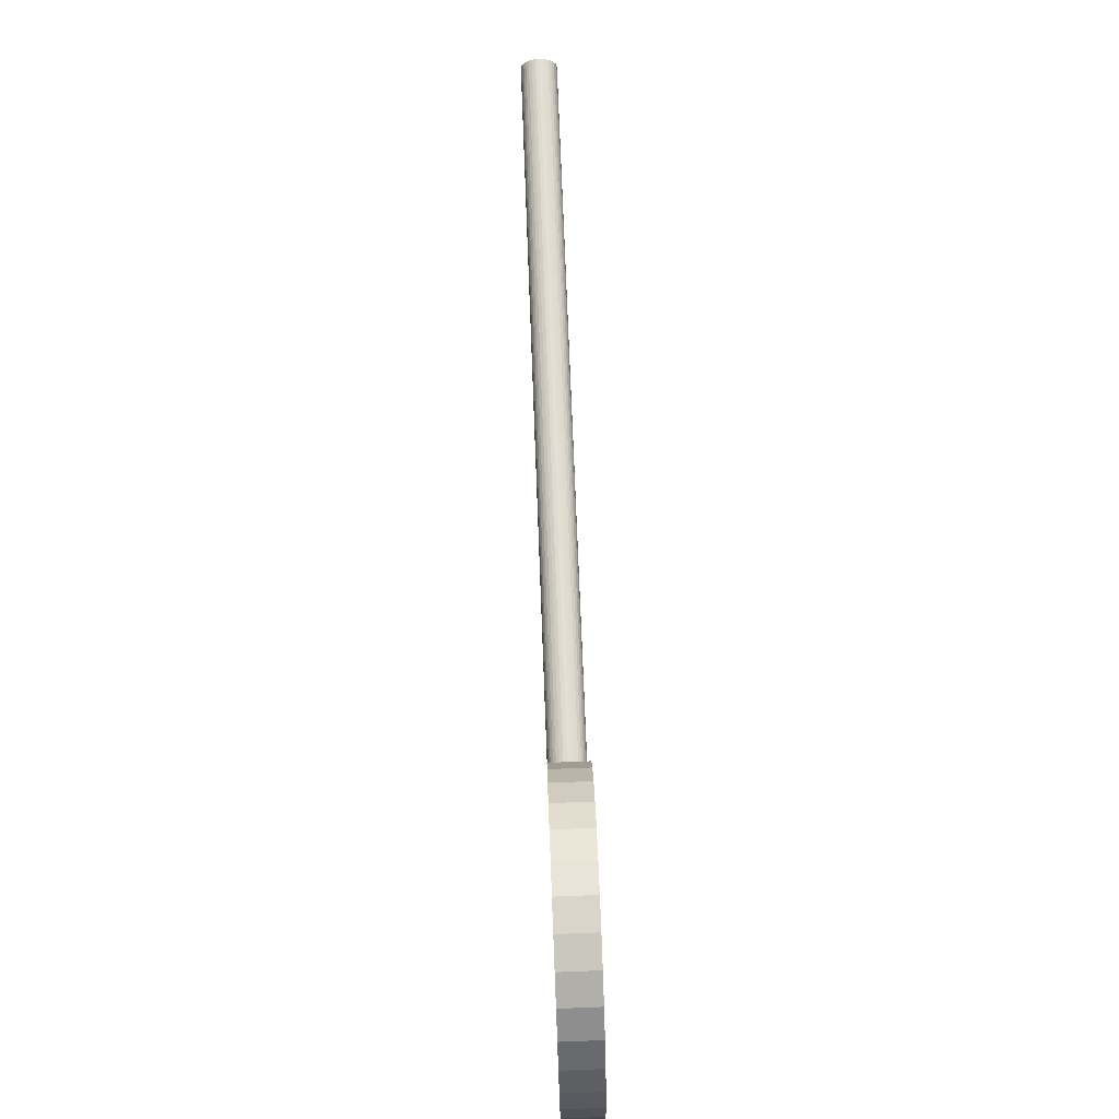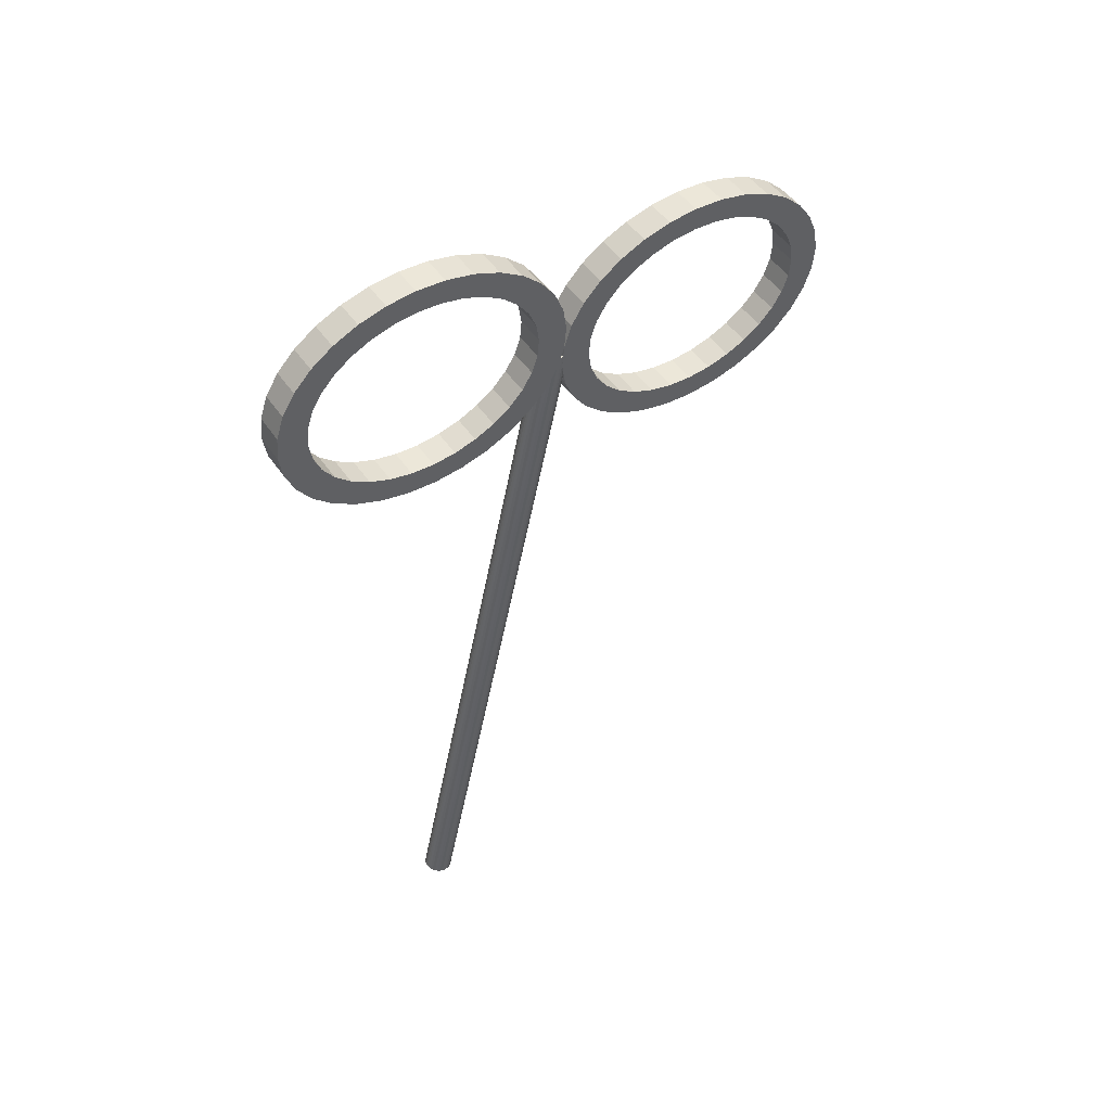
<metadata>
{"format":"obj","ext":"obj","renderer":"f3d","projection":"perspective","resolution":1024,"background":"white","views":[{"elev":79.9,"azim":-2.2,"up":"+Y"},{"elev":48.7,"azim":56.9,"up":"+Z"}]}
</metadata>
<code>
o obj_0
v 2.5 		20.62 		35.99
v 2.5 		26.17 		32.52
v 3.5 		26.17 		32.52
v 3.5 		21.15 		36.97
v 2.5 		21.15 		36.97
v 3.5 		22.12 		37.06
v 2.5 		22.12 		37.06
v 2.5 		18.29 		33.63
v 2.5 		18.23 		33.01
v 3.5 		23.1 		37
v 2.5 		23.1 		37
v 3.5 		24.04 		36.79
v 2.5 		24.04 		36.79
v 3.5 		24.38 		35.76
v 2.5 		24.38 		35.76
v 2.5 		19.93 		35.69
v 2.5 		19.34 		35.28
v 3.5 		23.68 		36.05
v 2.5 		23.68 		36.05
v 2.5 		18.85 		34.79
v 3.5 		22.92 		36.22
v 2.5 		22.92 		36.22
v 3.5 		22.14 		36.26
v 2.5 		22.14 		36.26
v 3.5 		21.36 		36.19
v 2.5 		21.36 		36.19
v 3.5 		27.11 		33.94
v 2.5 		27.11 		33.94
v 3.5 		27.23 		33.16
v 2.5 		27.23 		33.16
v 2.5 		20.21 		36.72
v 2.5 		19.36 		36.34
v 2.5 		18.5 		34.23
v 3.5 		27.42 		33.13
v 2.5 		27.42 		33.13
v 2.5 		17.23 		32.99
v 2.5 		17.3 		33.77
v 2.5 		17.57 		34.52
v 2.5 		18.01 		35.22
v 2.5 		18.62 		35.83
v 2.5 		20.78 		30.1
v 3.5 		27.15 		32.38
v 2.5 		27.15 		32.38
v 3.5 		27.08 		32.17
v 2.5 		27.08 		32.17
v 2.5 		18.32 		32.38
v 3.495 		27.02 		32
v 3.5 		27.07 		31.99
v 2.5 		18.57 		31.79
v 2.5 		18.95 		31.25
v 2.5 		19.46 		30.77
v 2.5 		17.35 		32.21
v 2.5 		20.08 		30.39
v 2.5 		17.65 		31.47
v 3.5 		25.84 		30.32
v 2.5 		25.84 		30.32
v 2.5 		20.42 		29.36
v 2.5 		19.54 		29.71
v 2.5 		18.77 		30.2
v 3.495 		27.11 		31.98
v 3.126 		27.02 		32
v 3.085 		27.11 		31.98
v 2.5 		18.13 		30.79
v 2.5 		35.74 		32.98
v 2.5 		35.35 		33.52
v 2.5 		34.84 		33.99
v 2.5 		34.23 		34.38
v 2.5 		36.65 		33.3
v 2.5 		36.17 		33.98
v 2.5 		33.53 		34.66
v 2.5 		32.77 		34.83
v 2.5 		35.53 		34.57
v 3.49 		27.02 		32
v 3.429 		27.02 		32
v 2.5 		32.94 		35.62
v 2.5 		33.89 		35.41
v 2.5 		34.76 		35.05
v 2.5 		33.69 		28.77
v 3.47 		27.11 		31.98
v 3.49 		27.11 		31.98
v 2.5 		34.37 		29.08
v 2.5 		34.97 		29.49
v 2.5 		35.45 		29.98
v 2.5 		35.8 		30.54
v 2.5 		36.02 		31.14
v 2.5 		35.69 		28.93
v 2.5 		36.08 		31.76
v 2.5 		36.29 		29.55
v 2.5 		35.98 		32.38
v 2.5 		36.74 		30.25
v 2.5 		37.08 		31.78
v 2.5 		37 		31
v 2.5 		36.96 		32.55
v 2.5 		32.94 		28.58
v 2.5 		33.16 		27.8
v 2.505 		27.02 		32
v 2.5 		34.94 		28.43
v 2.5 		34.09 		28.04
v 2.5 		31.99 		34.88
v 2.5 		27.07 		31.99
v 2.5 		31.21 		34.8
v 2.5 		30.46 		34.61
v 2.5 		29.78 		34.3
v 2.5 		31.97 		35.67
v 2.505 		27.11 		31.98
v 2.5 		29.19 		33.9
v 2.5 		30.99 		35.58
v 2.5 		28.7 		33.4
v 2.5 		30.06 		35.34
v 2.5 		28.35 		32.85
v 2.5 		29.21 		34.96
v 3.5 		25.1 		29.81
v 2.5 		25.1 		29.81
v 2.5 		27.86 		33.83
v 2.5 		28.46 		34.45
v 2.5 		28.8 		29.86
v 2.5 		29.31 		29.39
v 2.5 		29.93 		29
v 2.5 		30.63 		28.72
v 2.51 		27.11 		31.98
v 2.515 		27.02 		32
v 2.738 		27.02 		32
v 2.586 		27.02 		32
v 2.52 		27.02 		32
v 2.566 		27.11 		31.98
v 2.768 		27.11 		31.98
v 3.5 		26.89 		31.63
v 3.49 		26.89 		31.63
v 3.49 		26.89 		31.63
v 3.462 		26.74 		31.4
v 2.5 		31.38 		28.55
v 3.462 		27.12 		31.34
v 3.5 		27.08 		31.6
v 3.49 		27.08 		31.6
v 3.49 		27.08 		31.6
v 3.49 		27.08 		31.6
v 2.5 		32.16 		28.5
v 2.5 		29.39 		28.33
v 2.5 		32.19 		27.71
v 2.5 		31.21 		27.77
v 2.5 		30.26 		27.98
v 2.5 		28.14 		32.24
v 2.5 		28.08 		31.62
v 2.5 		28.17 		31
v 2.5 		28.41 		30.41
v 2.538 		26.74 		31.4
v 2.5 		28.62 		28.81
v 2.5 		27.98 		29.41
v 2.5 		26.89 		31.63
v 2.51 		26.89 		31.63
v 2.5 		26.23 		33.15
v 2.5 		26.13 		33.77
v 2.5 		25.89 		34.36
v 2.5 		25.5 		34.9
v 2.5 		24.99 		35.38
v 2.5 		24.91 		36.44
v 2.51 		26.89 		31.63
v 2.51 		26.89 		31.63
v 2.5 		25.68 		35.95
v 2.5 		26.32 		35.36
v 2.5 		26.8 		34.68
v 2.51 		27.08 		31.6
v 2.5 		27.08 		31.6
v 2.51 		27.08 		31.6
v 2.538 		27.12 		31.34
v 3.5 		24.24 		29.43
v 2.5 		24.24 		29.43
v 3.5 		23.31 		29.18
v 2.5 		23.31 		29.18
v 3.5 		22.34 		29.09
v 2.5 		22.34 		29.09
v 3.5 		21.36 		29.15
v 2.5 		21.36 		29.15
v 2.5 		21.53 		29.93
v 3.5 		21.53 		29.93
v 2.5 		22.32 		29.89
v 3.5 		22.32 		29.89
v 2.5 		23.09 		29.96
v 3.5 		23.09 		29.96
v 2.5 		23.84 		30.16
v 3.5 		23.84 		30.16
v 2.5 		24.52 		30.46
v 3.5 		24.52 		30.46
v 3.5 		27.19 		30.83
v 3.278 		27.22 		30.77
v 3.321 		27.19 		30.83
v 3.354 		27.18 		30.9
v 3.416 		27.15 		31.11
v 3.098 		22.08 		7.196
v 3.191 		22.05 		7.2
v 2.5 		27.19 		30.83
v 2.584 		27.15 		31.11
v 2.646 		27.18 		30.9
v 2.5 		25.96 		31.92
v 2.722 		27.22 		30.77
v 2.679 		27.19 		30.83
v 2.5 		25.6 		31.36
v 2.809 		22.05 		7.2
v 3.5 		25.96 		31.92
v 3.5 		26.45 		30.93
v 2.902 		22.08 		7.196
v 3 		22.09 		7.194
v 3.5 		25.6 		31.36
v 2.5 		26.45 		30.93
v 3.416 		26.61 		31.19
v 2.5 		25.12 		30.87
v 2.5 		27.5 		30.09
v 3.354 		26.49 		31
v 3.321 		26.45 		30.93
v 3.278 		26.4 		30.89
v 3.191 		26.34 		30.83
v 3.5 		20.62 		35.99
v 3.5 		21.59 		7.263
v 3.098 		26.3 		30.79
v 3.5 		18.23 		33.01
v 3.5 		18.29 		33.63
v 3.5 		19.93 		35.69
v 3.5 		19.34 		35.28
v 3 		26.29 		30.78
v 3.5 		18.85 		34.79
v 3.5 		20.21 		36.72
v 3.5 		18.5 		34.23
v 3.5 		19.36 		36.34
v 2.902 		26.3 		30.79
v 3.5 		18.62 		35.83
v 3.5 		18.01 		35.22
v 3.5 		17.57 		34.52
v 3.5 		17.3 		33.77
v 3.5 		17.23 		32.99
v 3.5 		20.78 		30.1
v 2.809 		26.34 		30.83
v 3.5 		18.32 		32.38
v 3.5 		18.57 		31.79
v 2.722 		26.4 		30.89
v 3.5 		18.95 		31.25
v 3.5 		17.35 		32.21
v 3.5 		19.46 		30.77
v 3.5 		20.08 		30.39
v 3.5 		17.65 		31.47
v 3.5 		18.13 		30.79
v 3.5 		18.77 		30.2
v 3.5 		19.54 		29.71
v 3.5 		20.42 		29.36
v 2.646 		26.49 		31
v 2.679 		26.45 		30.93
v 2.584 		26.61 		31.19
v 3.5 		25.12 		30.87
v 3.098 		27.27 		30.65
v 3.191 		27.25 		30.7
v 3.5 		35.74 		32.98
v 3.5 		35.35 		33.52
v 3.5 		34.84 		33.99
v 3.5 		36.65 		33.3
v 3.5 		34.23 		34.38
v 3.5 		33.53 		34.66
v 3.5 		36.17 		33.98
v 3.5 		32.77 		34.83
v 3.5 		35.53 		34.57
v 3.5 		34.76 		35.05
v 3.5 		33.89 		35.41
v 3.5 		32.94 		35.62
v 3.5 		33.69 		28.77
v 3.5 		34.37 		29.08
v 3.5 		34.97 		29.49
v 3.5 		35.45 		29.98
v 3.5 		35.8 		30.54
v 3.5 		35.69 		28.93
v 3.5 		36.02 		31.14
v 3.5 		36.08 		31.76
v 3.5 		36.29 		29.55
v 3.5 		35.98 		32.38
v 3.5 		36.74 		30.25
v 3.5 		37 		31
v 3.5 		37.08 		31.78
v 3.5 		36.96 		32.55
v 3.5 		32.94 		28.58
v 3.5 		33.16 		27.8
v 3.5 		34.09 		28.04
v 3.5 		34.94 		28.43
v 3.278 		22 		7.206
v 3.5 		31.99 		34.88
v 3.5 		31.21 		34.8
v 3.5 		30.46 		34.61
v 3.5 		29.78 		34.3
v 3.5 		31.97 		35.67
v 3.5 		29.19 		33.9
v 3.5 		30.99 		35.58
v 3.354 		21.94 		7.215
v 3.5 		28.7 		33.4
v 3.5 		30.06 		35.34
v 3.5 		28.35 		32.85
v 3.5 		29.21 		34.96
v 3.416 		21.87 		7.225
v 3.5 		28.46 		34.45
v 3.5 		27.86 		33.83
v 3.5 		28.8 		29.86
v 3.5 		29.31 		29.39
v 3.5 		29.93 		29
v 3.5 		30.63 		28.72
v 3.5 		31.38 		28.55
v 3.462 		21.78 		7.237
v 3.5 		32.16 		28.5
v 3.5 		29.39 		28.33
v 3.5 		30.26 		27.98
v 3.5 		31.21 		27.77
v 3.5 		32.19 		27.71
v 3.5 		28.08 		31.62
v 3.5 		28.14 		32.24
v 3.5 		28.17 		31
v 3.5 		28.41 		30.41
v 3.5 		27.98 		29.41
v 3.5 		28.62 		28.81
v 3.49 		21.69 		7.25
v 3.5 		26.23 		33.15
v 2.809 		27.25 		30.7
v 3.5 		26.13 		33.77
v 3.5 		25.89 		34.36
v 3.5 		25.5 		34.9
v 3.5 		24.99 		35.38
v 3.5 		26.8 		34.68
v 3.5 		26.32 		35.36
v 3.5 		25.68 		35.95
v 3.5 		24.91 		36.44
v 2.902 		27.27 		30.65
v 3 		27.27 		30.63
v 3.5 		27.5 		30.09
v 2.5 		21.59 		7.263
v 2.51 		21.69 		7.25
v 2.538 		21.78 		7.237
v 2.584 		21.87 		7.225
v 2.646 		21.94 		7.215
v 2.722 		22 		7.206
v 3.49 		21.5 		7.277
v 3.462 		21.41 		7.29
v 3.416 		21.32 		7.302
v 3.354 		21.25 		7.312
v 3.278 		21.19 		7.321
v 3.191 		21.14 		7.327
v 3.098 		21.11 		7.331
v 3 		21.1 		7.333
v 2.902 		21.11 		7.331
v 2.809 		21.14 		7.327
v 2.722 		21.19 		7.321
v 2.646 		21.25 		7.312
v 2.584 		21.32 		7.302
v 2.538 		21.41 		7.29
v 2.51 		21.5 		7.277
g group_0_14541540
f 2 3 314
f 32 31 16
f 1 16 31
f 6 7 5
f 6 5 4
f 7 6 11
f 10 11 6
f 12 13 11
f 12 11 10
f 17 32 16
f 15 14 18
f 15 18 19
f 19 18 21
f 19 21 22
f 22 21 23
f 22 23 24
f 24 23 25
f 24 25 26
f 26 25 1
f 27 29 30
f 27 30 28
f 20 40 17
f 5 1 31
f 29 42 30
f 33 39 20
f 36 37 9
f 8 9 37
f 8 38 33
f 38 8 37
f 39 33 38
f 40 20 39
f 32 17 40
f 34 114 35
f 42 43 30
f 42 44 45
f 42 45 43
f 174 173 41
f 34 35 42
f 43 42 35
f 128 47 127
f 49 54 46
f 50 63 49
f 54 52 46
f 58 59 51
f 46 52 9
f 36 9 52
f 48 47 128
f 55 112 56
f 62 79 42
f 135 133 60
f 60 48 135
f 74 44 73
f 42 43 62
f 41 57 53
f 51 53 58
f 58 53 57
f 50 51 59
f 59 63 50
f 54 49 63
f 80 73 48
f 65 69 64
f 66 72 65
f 67 77 66
f 64 69 68
f 70 76 67
f 69 65 72
f 61 44 74
f 71 75 70
f 76 77 67
f 72 66 77
f 60 42 80
f 79 80 42
f 80 79 73
f 74 73 79
f 86 97 82
f 83 86 82
f 90 88 84
f 85 90 84
f 47 48 73
f 87 92 85
f 83 84 88
f 86 83 88
f 80 48 60
f 89 93 87
f 61 74 79
f 90 85 92
f 92 87 91
f 64 68 89
f 93 89 68
f 91 87 93
f 61 79 62
f 95 139 94
f 95 94 78
f 81 98 78
f 98 81 97
f 81 82 97
f 95 78 98
f 101 104 99
f 99 104 71
f 109 107 102
f 104 75 71
f 76 70 75
f 103 109 102
f 115 111 106
f 101 102 107
f 104 101 107
f 105 43 163
f 108 115 106
f 110 114 108
f 103 106 111
f 109 103 111
f 115 108 114
f 142 35 110
f 56 112 113
f 112 166 113
f 118 138 117
f 105 162 100
f 61 122 45
f 125 43 120
f 125 126 43
f 105 120 43
f 120 105 100
f 96 45 121
f 337 210 211
f 96 121 100
f 124 45 123
f 122 123 45
f 121 45 124
f 62 43 126
f 100 124 125
f 123 125 124
f 120 100 125
f 121 124 100
f 126 122 62
f 61 62 122
f 126 125 122
f 123 122 125
f 127 129 128
f 119 141 118
f 132 133 134
f 42 60 133
f 135 48 213
f 133 136 134
f 133 135 136
f 139 140 131
f 213 134 136
f 137 139 131
f 138 118 141
f 140 141 119
f 119 131 140
f 137 94 139
f 213 136 135
f 148 207 145
f 116 148 145
f 117 147 116
f 138 147 117
f 148 116 147
f 144 191 143
f 145 207 144
f 146 149 150
f 153 161 152
f 154 160 153
f 155 159 154
f 28 152 161
f 96 157 149
f 45 96 149
f 150 149 158
f 157 158 149
f 15 156 155
f 159 160 154
f 161 153 160
f 151 43 2
f 152 28 151
f 100 327 157
f 96 100 157
f 19 13 15
f 22 11 19
f 165 164 163
f 162 163 164
f 24 7 22
f 13 156 15
f 105 163 162
f 26 7 24
f 159 155 156
f 13 19 11
f 1 5 26
f 11 22 7
f 7 26 5
f 100 162 328
f 30 151 28
f 114 110 35
f 164 328 162
f 43 151 30
f 45 2 43
f 166 167 113
f 200 130 127
f 166 168 169
f 166 169 167
f 168 170 171
f 168 171 169
f 172 173 171
f 172 171 170
f 129 127 130
f 176 174 175
f 176 175 177
f 178 176 177
f 178 177 179
f 180 178 179
f 180 179 181
f 182 180 181
f 182 181 183
f 185 184 186
f 249 326 185
f 186 184 187
f 187 288 186
f 185 186 288
f 187 184 188
f 133 132 184
f 188 293 187
f 188 184 132
f 246 204 146
f 149 146 204
f 35 142 43
f 143 43 142
f 157 327 158
f 163 191 165
f 163 43 143
f 100 328 327
f 196 191 195
f 165 191 192
f 196 193 191
f 2 45 149
f 201 189 190
f 190 301 313
f 192 191 193
f 163 143 191
f 190 313 201
f 280 288 190
f 331 196 195
f 193 196 331
f 149 204 194
f 2 149 194
f 130 200 205
f 206 247 203
f 194 204 197
f 206 197 56
f 191 144 207
f 202 189 201
f 205 200 208
f 56 197 204
f 194 203 199
f 200 209 208
f 113 167 182
f 200 210 209
f 167 169 180
f 180 182 167
f 182 206 113
f 197 206 203
f 56 113 206
f 197 203 194
f 329 198 201
f 209 210 336
f 176 171 174
f 337 336 210
f 178 171 176
f 171 173 174
f 57 41 173
f 214 55 219
f 178 180 169
f 171 178 169
f 4 221 212
f 204 234 56
f 223 217 221
f 212 221 217
f 218 217 223
f 223 225 218
f 220 218 225
f 225 226 220
f 219 56 224
f 222 220 226
f 226 227 222
f 216 222 227
f 227 228 216
f 215 216 228
f 215 228 229
f 224 56 231
f 245 234 204
f 238 243 230
f 172 170 175
f 231 56 234
f 229 236 215
f 232 215 236
f 239 240 233
f 233 232 239
f 236 239 232
f 235 233 240
f 240 241 235
f 237 235 241
f 343 231 234
f 241 242 237
f 238 237 242
f 242 243 238
f 245 204 244
f 1 25 212
f 1 212 16
f 245 344 234
f 227 38 37
f 227 37 228
f 226 39 38
f 226 38 227
f 244 204 246
f 225 40 39
f 225 39 226
f 223 32 225
f 225 32 40
f 221 31 32
f 221 32 223
f 221 4 31
f 5 31 4
f 37 36 229
f 37 229 228
f 216 215 9
f 216 9 8
f 9 215 46
f 206 182 183
f 206 183 247
f 212 217 16
f 16 217 218
f 16 218 17
f 17 218 220
f 17 220 20
f 20 220 222
f 20 222 33
f 128 333 48
f 33 222 216
f 33 216 8
f 57 173 243
f 172 243 173
f 41 238 230
f 175 174 41
f 175 41 230
f 243 242 58
f 243 58 57
f 242 241 59
f 242 59 58
f 241 240 63
f 241 63 59
f 239 54 240
f 240 54 63
f 54 236 52
f 236 54 239
f 236 229 52
f 36 52 229
f 215 232 46
f 46 232 233
f 46 233 49
f 49 233 235
f 49 235 50
f 51 50 235
f 51 235 237
f 53 51 237
f 53 237 238
f 41 53 238
f 250 271 253
f 256 258 251
f 251 250 256
f 253 256 250
f 252 251 258
f 258 259 252
f 254 252 259
f 259 260 254
f 255 254 260
f 260 261 255
f 257 255 261
f 262 278 263
f 264 263 279
f 279 267 264
f 266 265 270
f 267 270 265
f 265 264 267
f 270 272 266
f 268 266 272
f 272 273 268
f 269 268 273
f 273 274 269
f 274 275 269
f 271 269 275
f 275 253 271
f 279 263 278
f 277 278 262
f 262 276 277
f 306 277 276
f 306 276 302
f 261 285 257
f 191 207 195
f 282 281 285
f 281 257 285
f 283 282 287
f 287 282 285
f 315 195 207
f 284 283 290
f 287 290 283
f 286 284 292
f 292 284 290
f 289 286 294
f 292 294 286
f 289 295 291
f 294 295 289
f 291 295 34
f 331 330 193
f 311 312 296
f 312 303 297
f 297 296 312
f 303 304 298
f 298 297 303
f 299 298 304
f 304 305 299
f 315 207 324
f 300 299 305
f 305 306 300
f 302 300 306
f 296 310 311
f 291 34 308
f 309 326 310
f 249 248 326
f 314 27 316
f 320 321 317
f 317 316 320
f 27 320 316
f 318 317 321
f 321 322 318
f 319 318 322
f 322 323 319
f 14 319 323
f 12 14 323
f 199 127 3
f 42 3 44
f 324 207 325
f 325 326 248
f 18 14 12
f 12 10 18
f 21 18 10
f 10 6 21
f 23 21 6
f 25 23 6
f 293 190 288
f 6 4 25
f 212 25 4
f 27 314 29
f 3 42 314
f 293 301 190
f 29 314 42
f 42 308 34
f 44 3 127
f 213 333 313
f 308 42 307
f 184 307 133
f 133 307 42
f 199 203 200
f 200 127 199
f 148 311 207
f 307 184 309
f 326 309 184
f 326 325 207
f 311 310 326
f 207 311 326
f 200 203 55
f 247 183 112
f 184 185 326
f 247 55 203
f 247 112 55
f 175 230 172
f 243 172 230
f 179 177 170
f 177 175 170
f 170 168 179
f 181 179 168
f 168 166 181
f 181 166 183
f 112 183 166
f 260 76 75
f 260 75 261
f 259 77 76
f 259 76 260
f 258 72 259
f 259 72 77
f 256 69 258
f 258 69 72
f 329 327 328
f 69 253 68
f 256 253 69
f 64 271 250
f 65 64 250
f 65 250 251
f 65 251 252
f 65 252 66
f 66 252 254
f 66 254 67
f 67 254 255
f 67 255 70
f 70 255 257
f 70 257 71
f 253 275 93
f 253 93 68
f 275 274 91
f 275 91 93
f 274 273 92
f 274 92 91
f 201 344 329
f 90 273 272
f 90 92 273
f 90 270 88
f 272 270 90
f 86 270 267
f 86 88 270
f 267 279 86
f 78 94 262
f 81 78 262
f 81 262 263
f 330 332 329
f 82 81 263
f 82 263 264
f 83 82 264
f 83 264 265
f 332 330 331
f 84 83 265
f 84 265 266
f 146 346 246
f 85 84 266
f 85 266 268
f 332 198 329
f 87 85 268
f 87 268 269
f 89 87 269
f 89 269 271
f 64 89 271
f 279 97 86
f 279 278 98
f 279 98 97
f 278 277 95
f 278 95 98
f 277 306 95
f 94 302 276
f 94 276 262
f 295 114 34
f 294 115 114
f 294 114 295
f 115 292 111
f 292 115 294
f 344 244 345
f 290 109 292
f 292 109 111
f 109 287 107
f 287 109 290
f 210 200 55
f 285 104 287
f 287 104 107
f 56 219 55
f 75 104 261
f 285 261 104
f 257 281 99
f 257 99 71
f 210 55 211
f 99 281 282
f 99 282 101
f 101 282 283
f 101 283 102
f 102 283 284
f 102 284 103
f 103 284 286
f 103 286 106
f 106 286 289
f 106 289 108
f 108 289 291
f 108 291 110
f 306 139 95
f 305 140 139
f 305 139 306
f 305 304 141
f 305 141 140
f 211 55 214
f 138 141 303
f 304 303 141
f 138 303 312
f 296 116 145
f 337 338 341
f 117 116 296
f 117 296 297
f 201 313 337
f 185 288 280
f 118 117 297
f 118 297 298
f 119 118 298
f 119 298 299
f 131 119 299
f 131 299 300
f 337 333 335
f 137 131 300
f 137 300 302
f 313 333 337
f 94 137 302
f 337 335 336
f 312 147 138
f 335 333 334
f 312 311 148
f 312 148 147
f 308 307 143
f 308 143 142
f 249 190 248
f 143 307 309
f 143 309 144
f 144 309 310
f 144 310 145
f 185 280 249
f 145 310 296
f 337 341 344
f 142 110 308
f 291 308 110
f 13 12 156
f 323 156 12
f 322 159 156
f 322 156 323
f 321 160 159
f 321 159 322
f 132 301 188
f 321 320 161
f 321 161 160
f 161 27 28
f 320 27 161
f 151 2 314
f 152 151 314
f 152 314 316
f 153 152 316
f 153 316 317
f 154 153 317
f 154 317 318
f 154 318 319
f 154 319 155
f 155 319 14
f 155 14 15
f 127 47 44
f 47 73 44
f 45 44 61
f 2 194 199
f 2 199 3
f 324 325 201
f 329 328 165
f 165 192 329
f 345 246 346
f 195 332 331
f 146 347 346
f 195 315 332
f 335 334 205
f 344 345 327
f 205 208 335
f 329 344 327
f 129 130 333
f 341 338 339
f 130 334 333
f 211 214 338
f 208 209 336
f 344 341 342
f 211 338 337
f 214 219 339
f 340 219 341
f 201 337 344
f 231 342 224
f 345 346 347
f 244 344 245
f 345 347 327
f 344 342 343
f 340 341 339
f 341 224 342
f 231 343 342
f 246 345 244
f 313 132 134
f 347 146 150
f 248 189 325
f 339 338 214
f 192 193 330
f 198 332 315
f 201 198 324
f 340 339 219
f 224 341 219
f 343 234 344
f 129 333 128
f 347 150 327
f 158 327 150
f 330 329 192
f 293 188 301
f 336 335 208
f 301 132 313
f 134 213 313
f 328 164 165
f 315 324 198
f 202 201 325
f 202 325 189
f 189 248 190
f 190 249 280
f 288 187 293
f 213 48 333
f 334 130 205

</code>
